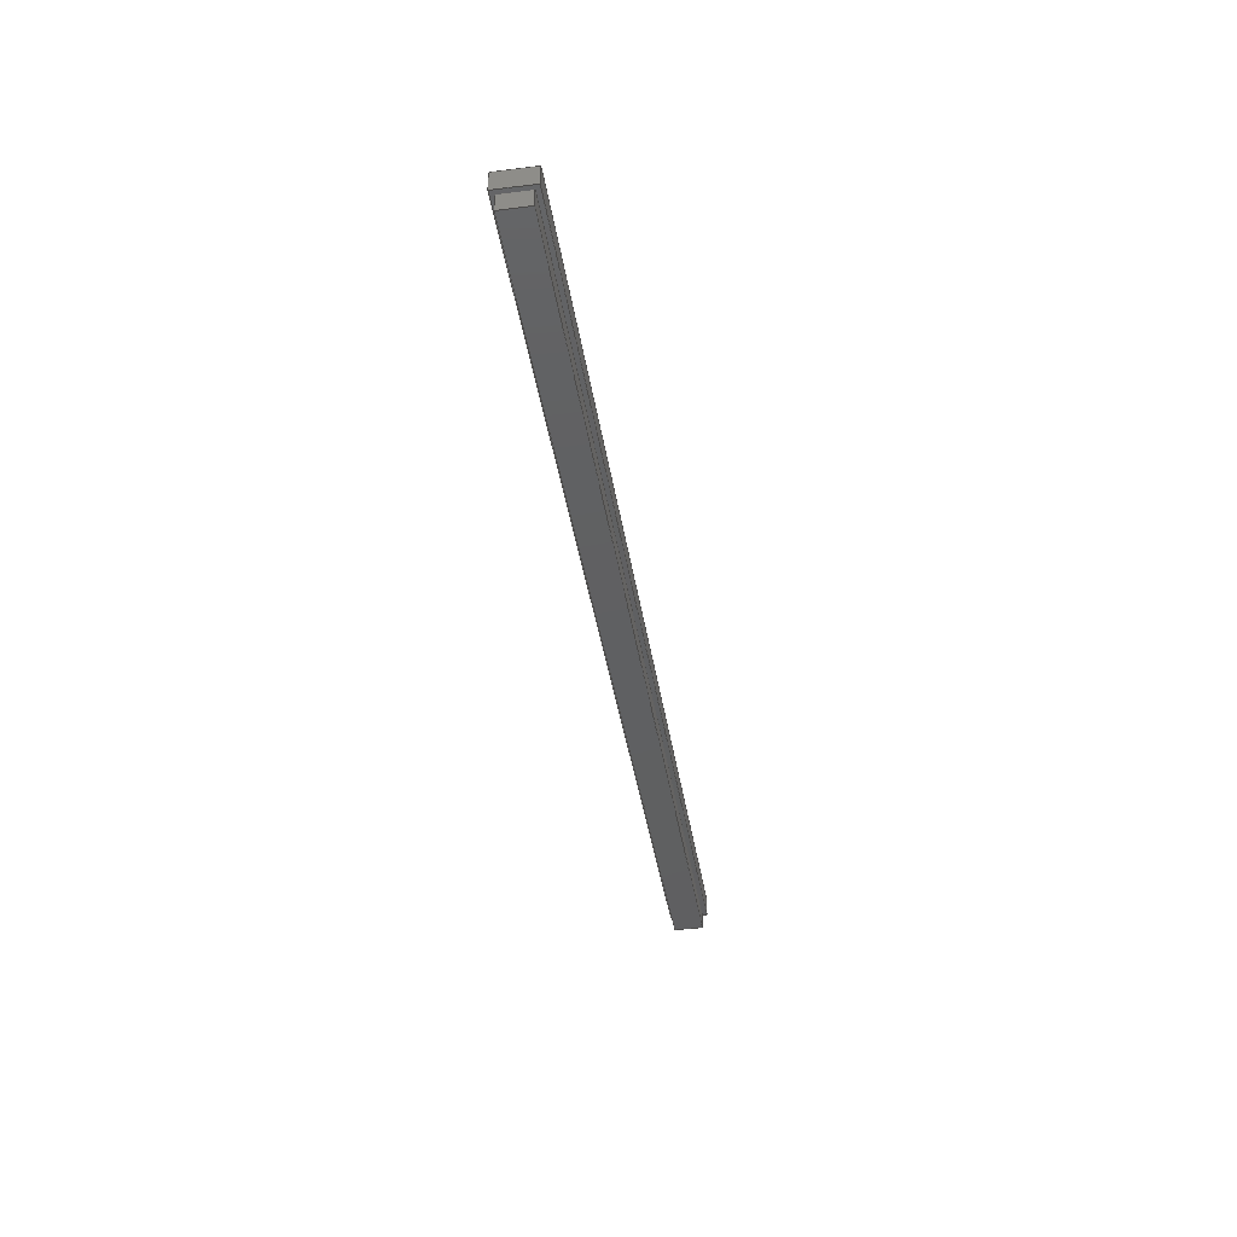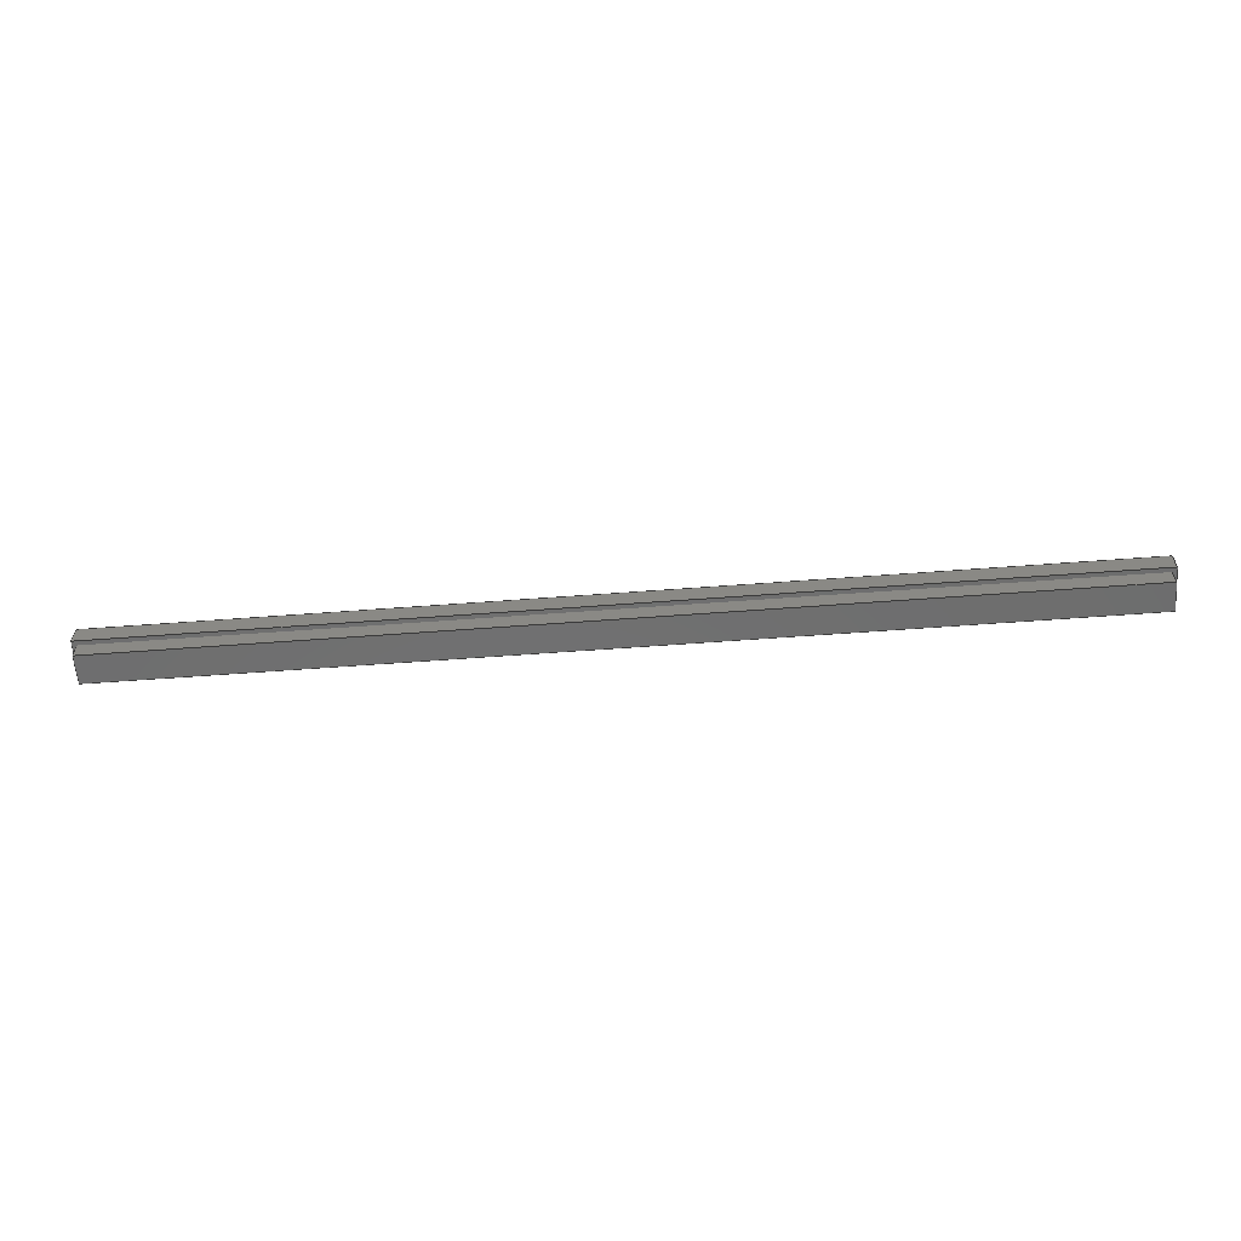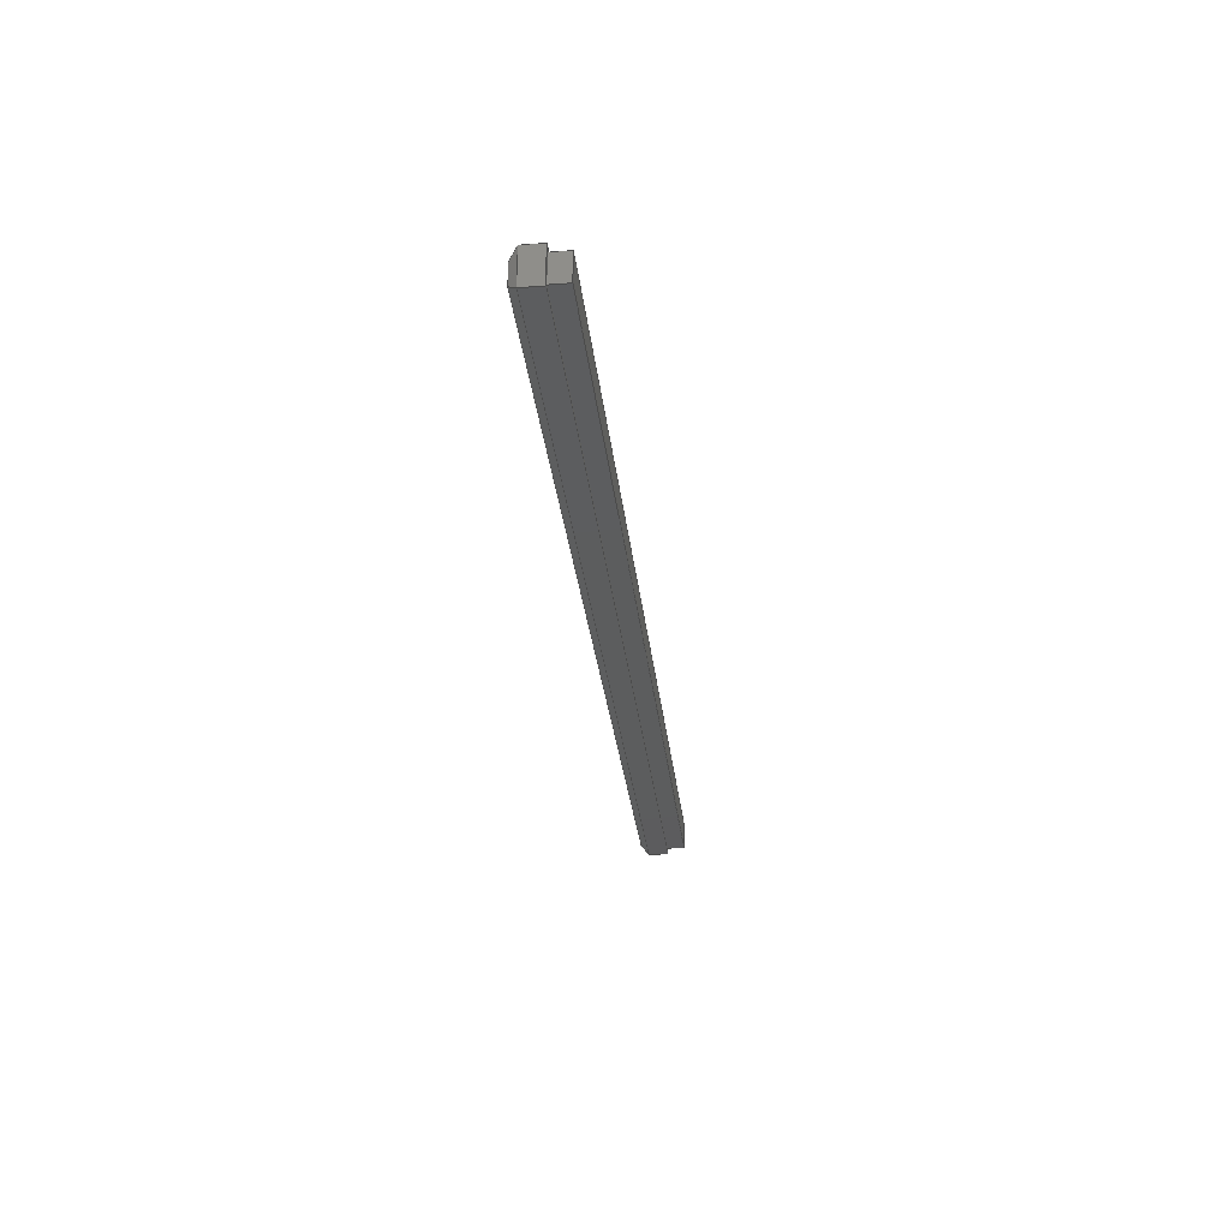
<metadata>
{"format":"step","ext":"step","renderer":"f3d","projection":"perspective","resolution":1024,"background":"white","views":[{"elev":-40.3,"azim":98.8,"up":"+Z"},{"elev":-60.2,"azim":-175.6,"up":"+Z"},{"elev":-30.2,"azim":96.2,"up":"+Y"}]}
</metadata>
<code>
ISO-10303-21;
DATA;
#1=SHAPE_REPRESENTATION_RELATIONSHIP('','',#256,#2);
#2=ADVANCED_BREP_SHAPE_REPRESENTATION('',(#254),#406);
#3=ORIENTED_EDGE('',*,*,#67,.F.);
#4=ORIENTED_EDGE('',*,*,#68,.F.);
#5=ORIENTED_EDGE('',*,*,#69,.T.);
#6=ORIENTED_EDGE('',*,*,#70,.T.);
#7=ORIENTED_EDGE('',*,*,#71,.F.);
#8=ORIENTED_EDGE('',*,*,#70,.F.);
#9=ORIENTED_EDGE('',*,*,#72,.T.);
#10=ORIENTED_EDGE('',*,*,#73,.T.);
#11=ORIENTED_EDGE('',*,*,#74,.F.);
#12=ORIENTED_EDGE('',*,*,#73,.F.);
#13=ORIENTED_EDGE('',*,*,#75,.T.);
#14=ORIENTED_EDGE('',*,*,#76,.T.);
#15=ORIENTED_EDGE('',*,*,#77,.F.);
#16=ORIENTED_EDGE('',*,*,#76,.F.);
#17=ORIENTED_EDGE('',*,*,#78,.T.);
#18=ORIENTED_EDGE('',*,*,#68,.T.);
#19=ORIENTED_EDGE('',*,*,#69,.F.);
#20=ORIENTED_EDGE('',*,*,#78,.F.);
#21=ORIENTED_EDGE('',*,*,#75,.F.);
#22=ORIENTED_EDGE('',*,*,#72,.F.);
#23=ORIENTED_EDGE('',*,*,#79,.F.);
#24=ORIENTED_EDGE('',*,*,#80,.F.);
#25=ORIENTED_EDGE('',*,*,#81,.F.);
#26=ORIENTED_EDGE('',*,*,#82,.F.);
#27=ORIENTED_EDGE('',*,*,#77,.T.);
#28=ORIENTED_EDGE('',*,*,#67,.T.);
#29=ORIENTED_EDGE('',*,*,#71,.T.);
#30=ORIENTED_EDGE('',*,*,#74,.T.);
#31=ORIENTED_EDGE('',*,*,#83,.F.);
#32=ORIENTED_EDGE('',*,*,#84,.T.);
#33=ORIENTED_EDGE('',*,*,#85,.T.);
#34=ORIENTED_EDGE('',*,*,#79,.T.);
#35=ORIENTED_EDGE('',*,*,#86,.F.);
#36=ORIENTED_EDGE('',*,*,#87,.T.);
#37=ORIENTED_EDGE('',*,*,#83,.T.);
#38=ORIENTED_EDGE('',*,*,#82,.T.);
#39=ORIENTED_EDGE('',*,*,#88,.F.);
#40=ORIENTED_EDGE('',*,*,#89,.T.);
#41=ORIENTED_EDGE('',*,*,#86,.T.);
#42=ORIENTED_EDGE('',*,*,#81,.T.);
#43=ORIENTED_EDGE('',*,*,#85,.F.);
#44=ORIENTED_EDGE('',*,*,#90,.T.);
#45=ORIENTED_EDGE('',*,*,#88,.T.);
#46=ORIENTED_EDGE('',*,*,#80,.T.);
#47=ORIENTED_EDGE('',*,*,#91,.T.);
#48=ORIENTED_EDGE('',*,*,#92,.T.);
#49=ORIENTED_EDGE('',*,*,#93,.T.);
#50=ORIENTED_EDGE('',*,*,#94,.T.);
#51=ORIENTED_EDGE('',*,*,#95,.F.);
#52=ORIENTED_EDGE('',*,*,#89,.F.);
#53=ORIENTED_EDGE('',*,*,#96,.F.);
#54=ORIENTED_EDGE('',*,*,#94,.F.);
#55=ORIENTED_EDGE('',*,*,#96,.T.);
#56=ORIENTED_EDGE('',*,*,#90,.F.);
#57=ORIENTED_EDGE('',*,*,#97,.F.);
#58=ORIENTED_EDGE('',*,*,#91,.F.);
#59=ORIENTED_EDGE('',*,*,#95,.T.);
#60=ORIENTED_EDGE('',*,*,#93,.F.);
#61=ORIENTED_EDGE('',*,*,#98,.F.);
#62=ORIENTED_EDGE('',*,*,#87,.F.);
#63=ORIENTED_EDGE('',*,*,#97,.T.);
#64=ORIENTED_EDGE('',*,*,#84,.F.);
#65=ORIENTED_EDGE('',*,*,#98,.T.);
#66=ORIENTED_EDGE('',*,*,#92,.F.);
#67=EDGE_CURVE('',#99,#100,#119,.T.);
#68=EDGE_CURVE('',#101,#99,#120,.T.);
#69=EDGE_CURVE('',#101,#102,#121,.T.);
#70=EDGE_CURVE('',#102,#100,#122,.T.);
#71=EDGE_CURVE('',#100,#103,#123,.T.);
#72=EDGE_CURVE('',#102,#104,#124,.T.);
#73=EDGE_CURVE('',#104,#103,#125,.T.);
#74=EDGE_CURVE('',#103,#105,#126,.T.);
#75=EDGE_CURVE('',#104,#106,#127,.T.);
#76=EDGE_CURVE('',#106,#105,#128,.T.);
#77=EDGE_CURVE('',#105,#99,#129,.T.);
#78=EDGE_CURVE('',#106,#101,#130,.T.);
#79=EDGE_CURVE('',#107,#108,#131,.T.);
#80=EDGE_CURVE('',#109,#107,#132,.T.);
#81=EDGE_CURVE('',#110,#109,#133,.T.);
#82=EDGE_CURVE('',#108,#110,#134,.T.);
#83=EDGE_CURVE('',#111,#108,#135,.T.);
#84=EDGE_CURVE('',#111,#112,#136,.T.);
#85=EDGE_CURVE('',#112,#107,#137,.T.);
#86=EDGE_CURVE('',#113,#110,#138,.T.);
#87=EDGE_CURVE('',#113,#111,#139,.T.);
#88=EDGE_CURVE('',#114,#109,#140,.T.);
#89=EDGE_CURVE('',#114,#113,#141,.T.);
#90=EDGE_CURVE('',#112,#114,#142,.T.);
#91=EDGE_CURVE('',#115,#116,#143,.T.);
#92=EDGE_CURVE('',#116,#117,#144,.T.);
#93=EDGE_CURVE('',#117,#118,#145,.T.);
#94=EDGE_CURVE('',#118,#115,#146,.T.);
#95=EDGE_CURVE('',#113,#118,#147,.T.);
#96=EDGE_CURVE('',#115,#114,#148,.F.);
#97=EDGE_CURVE('',#116,#112,#149,.F.);
#98=EDGE_CURVE('',#111,#117,#150,.F.);
#99=VERTEX_POINT('',#340);
#100=VERTEX_POINT('',#341);
#101=VERTEX_POINT('',#343);
#102=VERTEX_POINT('',#345);
#103=VERTEX_POINT('',#349);
#104=VERTEX_POINT('',#351);
#105=VERTEX_POINT('',#355);
#106=VERTEX_POINT('',#357);
#107=VERTEX_POINT('',#365);
#108=VERTEX_POINT('',#366);
#109=VERTEX_POINT('',#368);
#110=VERTEX_POINT('',#370);
#111=VERTEX_POINT('',#374);
#112=VERTEX_POINT('',#376);
#113=VERTEX_POINT('',#380);
#114=VERTEX_POINT('',#384);
#115=VERTEX_POINT('',#390);
#116=VERTEX_POINT('',#391);
#117=VERTEX_POINT('',#393);
#118=VERTEX_POINT('',#395);
#119=LINE('',#339,#151);
#120=LINE('',#342,#152);
#121=LINE('',#344,#153);
#122=LINE('',#346,#154);
#123=LINE('',#348,#155);
#124=LINE('',#350,#156);
#125=LINE('',#352,#157);
#126=LINE('',#354,#158);
#127=LINE('',#356,#159);
#128=LINE('',#358,#160);
#129=LINE('',#360,#161);
#130=LINE('',#361,#162);
#131=LINE('',#364,#163);
#132=LINE('',#367,#164);
#133=LINE('',#369,#165);
#134=LINE('',#371,#166);
#135=LINE('',#373,#167);
#136=LINE('',#375,#168);
#137=LINE('',#377,#169);
#138=LINE('',#379,#170);
#139=LINE('',#381,#171);
#140=LINE('',#383,#172);
#141=LINE('',#385,#173);
#142=LINE('',#387,#174);
#143=LINE('',#389,#175);
#144=LINE('',#392,#176);
#145=LINE('',#394,#177);
#146=LINE('',#396,#178);
#147=LINE('',#398,#179);
#148=LINE('',#399,#180);
#149=LINE('',#401,#181);
#150=LINE('',#403,#182);
#151=VECTOR('',#277,1);
#152=VECTOR('',#278,1);
#153=VECTOR('',#279,1);
#154=VECTOR('',#280,1);
#155=VECTOR('',#283,1);
#156=VECTOR('',#284,1);
#157=VECTOR('',#285,1);
#158=VECTOR('',#288,1);
#159=VECTOR('',#289,1);
#160=VECTOR('',#290,1);
#161=VECTOR('',#293,1);
#162=VECTOR('',#294,1);
#163=VECTOR('',#299,1);
#164=VECTOR('',#300,1);
#165=VECTOR('',#301,1);
#166=VECTOR('',#302,1);
#167=VECTOR('',#305,1);
#168=VECTOR('',#306,1);
#169=VECTOR('',#307,1);
#170=VECTOR('',#310,1);
#171=VECTOR('',#311,1);
#172=VECTOR('',#314,1);
#173=VECTOR('',#315,1);
#174=VECTOR('',#318,1);
#175=VECTOR('',#321,1);
#176=VECTOR('',#322,1);
#177=VECTOR('',#323,1);
#178=VECTOR('',#324,1);
#179=VECTOR('',#327,1);
#180=VECTOR('',#328,1);
#181=VECTOR('',#331,1);
#182=VECTOR('',#334,1);
#183=EDGE_LOOP('',(#3,#4,#5,#6));
#184=EDGE_LOOP('',(#7,#8,#9,#10));
#185=EDGE_LOOP('',(#11,#12,#13,#14));
#186=EDGE_LOOP('',(#15,#16,#17,#18));
#187=EDGE_LOOP('',(#19,#20,#21,#22));
#188=EDGE_LOOP('',(#23,#24,#25,#26));
#189=EDGE_LOOP('',(#27,#28,#29,#30));
#190=EDGE_LOOP('',(#31,#32,#33,#34));
#191=EDGE_LOOP('',(#35,#36,#37,#38));
#192=EDGE_LOOP('',(#39,#40,#41,#42));
#193=EDGE_LOOP('',(#43,#44,#45,#46));
#194=EDGE_LOOP('',(#47,#48,#49,#50));
#195=EDGE_LOOP('',(#51,#52,#53,#54));
#196=EDGE_LOOP('',(#55,#56,#57,#58));
#197=EDGE_LOOP('',(#59,#60,#61,#62));
#198=EDGE_LOOP('',(#63,#64,#65,#66));
#199=FACE_BOUND('',#183,.T.);
#200=FACE_BOUND('',#184,.T.);
#201=FACE_BOUND('',#185,.T.);
#202=FACE_BOUND('',#186,.T.);
#203=FACE_BOUND('',#187,.T.);
#204=FACE_BOUND('',#188,.T.);
#205=FACE_BOUND('',#189,.T.);
#206=FACE_BOUND('',#190,.T.);
#207=FACE_BOUND('',#191,.T.);
#208=FACE_BOUND('',#192,.T.);
#209=FACE_BOUND('',#193,.T.);
#210=FACE_BOUND('',#194,.T.);
#211=FACE_BOUND('',#195,.T.);
#212=FACE_BOUND('',#196,.T.);
#213=FACE_BOUND('',#197,.T.);
#214=FACE_BOUND('',#198,.T.);
#215=PLANE('',#258);
#216=PLANE('',#259);
#217=PLANE('',#260);
#218=PLANE('',#261);
#219=PLANE('',#262);
#220=PLANE('',#263);
#221=PLANE('',#264);
#222=PLANE('',#265);
#223=PLANE('',#266);
#224=PLANE('',#267);
#225=PLANE('',#268);
#226=PLANE('',#269);
#227=PLANE('',#270);
#228=PLANE('',#271);
#229=PLANE('',#272);
#230=ADVANCED_FACE('',(#199),#215,.T.);
#231=ADVANCED_FACE('',(#200),#216,.T.);
#232=ADVANCED_FACE('',(#201),#217,.T.);
#233=ADVANCED_FACE('',(#202),#218,.T.);
#234=ADVANCED_FACE('',(#203),#219,.F.);
#235=ADVANCED_FACE('',(#204,#205),#220,.F.);
#236=ADVANCED_FACE('',(#206),#221,.F.);
#237=ADVANCED_FACE('',(#207),#222,.F.);
#238=ADVANCED_FACE('',(#208),#223,.F.);
#239=ADVANCED_FACE('',(#209),#224,.F.);
#240=ADVANCED_FACE('',(#210),#225,.T.);
#241=ADVANCED_FACE('',(#211),#226,.T.);
#242=ADVANCED_FACE('',(#212),#227,.T.);
#243=ADVANCED_FACE('',(#213),#228,.T.);
#244=ADVANCED_FACE('',(#214),#229,.T.);
#245=CLOSED_SHELL('',(#230,#231,#232,#233,#234,#235,#236,#237,#238,#239,
#240,#241,#242,#243,#244));
#246=STYLED_ITEM('',(#247),#254);
#247=PRESENTATION_STYLE_ASSIGNMENT((#248));
#248=SURFACE_STYLE_USAGE(.BOTH.,#249);
#249=SURFACE_SIDE_STYLE('',(#250));
#250=SURFACE_STYLE_FILL_AREA(#251);
#251=FILL_AREA_STYLE('',(#252));
#252=FILL_AREA_STYLE_COLOUR('',#253);
#253=COLOUR_RGB('',0.9804,0.7137,0.003922);
#254=MANIFOLD_SOLID_BREP('Rail',#245);
#255=SHAPE_DEFINITION_REPRESENTATION(#411,#256);
#256=SHAPE_REPRESENTATION('Rail',(#257),#406);
#257=AXIS2_PLACEMENT_3D('',#337,#273,#274);
#258=AXIS2_PLACEMENT_3D('',#338,#275,#276);
#259=AXIS2_PLACEMENT_3D('',#347,#281,#282);
#260=AXIS2_PLACEMENT_3D('',#353,#286,#287);
#261=AXIS2_PLACEMENT_3D('',#359,#291,#292);
#262=AXIS2_PLACEMENT_3D('',#362,#295,#296);
#263=AXIS2_PLACEMENT_3D('',#363,#297,#298);
#264=AXIS2_PLACEMENT_3D('',#372,#303,#304);
#265=AXIS2_PLACEMENT_3D('',#378,#308,#309);
#266=AXIS2_PLACEMENT_3D('',#382,#312,#313);
#267=AXIS2_PLACEMENT_3D('',#386,#316,#317);
#268=AXIS2_PLACEMENT_3D('',#388,#319,#320);
#269=AXIS2_PLACEMENT_3D('',#397,#325,#326);
#270=AXIS2_PLACEMENT_3D('',#400,#329,#330);
#271=AXIS2_PLACEMENT_3D('',#402,#332,#333);
#272=AXIS2_PLACEMENT_3D('',#404,#335,#336);
#273=DIRECTION('',(0,0,1));
#274=DIRECTION('',(1,0,0));
#275=DIRECTION('',(0,1,0));
#276=DIRECTION('',(0,0,1));
#277=DIRECTION('',(-1,0,0));
#278=DIRECTION('',(0,0,1));
#279=DIRECTION('',(-1,0,0));
#280=DIRECTION('',(0,0,1));
#281=DIRECTION('',(-1,0,0));
#282=DIRECTION('',(0,0,1));
#283=DIRECTION('',(0,-1,0));
#284=DIRECTION('',(0,-1,0));
#285=DIRECTION('',(0,0,1));
#286=DIRECTION('',(0,-1,0));
#287=DIRECTION('',(0,0,-1));
#288=DIRECTION('',(1,0,0));
#289=DIRECTION('',(1,0,0));
#290=DIRECTION('',(0,0,1));
#291=DIRECTION('',(1,0,0));
#292=DIRECTION('',(0,0,-1));
#293=DIRECTION('',(0,1,0));
#294=DIRECTION('',(0,1,0));
#295=DIRECTION('',(0,0,1));
#296=DIRECTION('',(1,0,0));
#297=DIRECTION('',(0,0,1));
#298=DIRECTION('',(1,0,0));
#299=DIRECTION('',(-1,0,0));
#300=DIRECTION('',(0,1,0));
#301=DIRECTION('',(1,0,0));
#302=DIRECTION('',(0,-1,0));
#303=DIRECTION('',(0,-1,0));
#304=DIRECTION('',(0,0,-1));
#305=DIRECTION('',(0,0,-1));
#306=DIRECTION('',(1,0,0));
#307=DIRECTION('',(0,0,-1));
#308=DIRECTION('',(1,0,0));
#309=DIRECTION('',(0,0,-1));
#310=DIRECTION('',(0,0,-1));
#311=DIRECTION('',(0,1,0));
#312=DIRECTION('',(0,1,0));
#313=DIRECTION('',(0,0,1));
#314=DIRECTION('',(0,0,-1));
#315=DIRECTION('',(-1,0,0));
#316=DIRECTION('',(-1,0,0));
#317=DIRECTION('',(0,0,1));
#318=DIRECTION('',(0,-1,0));
#319=DIRECTION('',(0,0,1));
#320=DIRECTION('',(1,0,0));
#321=DIRECTION('',(0,1,0));
#322=DIRECTION('',(-1,0,0));
#323=DIRECTION('',(0,-1,0));
#324=DIRECTION('',(1,0,0));
#325=DIRECTION('',(0,-0.7071,0.7071));
#326=DIRECTION('',(-1,0,0));
#327=DIRECTION('',(0.5774,0.5774,0.5774));
#328=DIRECTION('',(-0.5774,0.5774,0.5774));
#329=DIRECTION('',(0.7071,0,0.7071));
#330=DIRECTION('',(0,-1,0));
#331=DIRECTION('',(-0.5774,-0.5774,0.5774));
#332=DIRECTION('',(-0.7071,0,0.7071));
#333=DIRECTION('',(0,1,0));
#334=DIRECTION('',(-0.5774,0.5774,-0.5774));
#335=DIRECTION('',(0,0.7071,0.7071));
#336=DIRECTION('',(1,0,0));
#337=CARTESIAN_POINT('',(0,0,0));
#338=CARTESIAN_POINT('',(0,0.03443,0.0061));
#339=CARTESIAN_POINT('',(0,0.03443,0.0085));
#340=CARTESIAN_POINT('',(0.0639,0.03443,0.0085));
#341=CARTESIAN_POINT('',(-0.0639,0.03443,0.0085));
#342=CARTESIAN_POINT('',(0.0639,0.03443,0.0061));
#343=CARTESIAN_POINT('',(0.0639,0.03443,0.0061));
#344=CARTESIAN_POINT('',(0,0.03443,0.0061));
#345=CARTESIAN_POINT('',(-0.0639,0.03443,0.0061));
#346=CARTESIAN_POINT('',(-0.0639,0.03443,0.0061));
#347=CARTESIAN_POINT('',(-0.0639,0.03251,0.0061));
#348=CARTESIAN_POINT('',(-0.0639,0.03251,0.0085));
#349=CARTESIAN_POINT('',(-0.0639,0.0306,0.0085));
#350=CARTESIAN_POINT('',(-0.0639,0.03251,0.0061));
#351=CARTESIAN_POINT('',(-0.0639,0.0306,0.0061));
#352=CARTESIAN_POINT('',(-0.0639,0.0306,0.0061));
#353=CARTESIAN_POINT('',(1.388e-17,0.0306,0.0061));
#354=CARTESIAN_POINT('',(1.388e-17,0.0306,0.0085));
#355=CARTESIAN_POINT('',(0.0639,0.0306,0.0085));
#356=CARTESIAN_POINT('',(1.388e-17,0.0306,0.0061));
#357=CARTESIAN_POINT('',(0.0639,0.0306,0.0061));
#358=CARTESIAN_POINT('',(0.0639,0.0306,0.0061));
#359=CARTESIAN_POINT('',(0.0639,0.03251,0.0061));
#360=CARTESIAN_POINT('',(0.0639,0.03251,0.0085));
#361=CARTESIAN_POINT('',(0.0639,0.03251,0.0061));
#362=CARTESIAN_POINT('',(4.163e-17,0.00385,0.0061));
#363=CARTESIAN_POINT('',(4.163e-17,0.00385,0.0085));
#364=CARTESIAN_POINT('',(1.388e-17,0.03503,0.0085));
#365=CARTESIAN_POINT('',(0.0645,0.03503,0.0085));
#366=CARTESIAN_POINT('',(-0.0645,0.03503,0.0085));
#367=CARTESIAN_POINT('',(0.0645,0.03251,0.0085));
#368=CARTESIAN_POINT('',(0.0645,0.03,0.0085));
#369=CARTESIAN_POINT('',(0,0.03,0.0085));
#370=CARTESIAN_POINT('',(-0.0645,0.03,0.0085));
#371=CARTESIAN_POINT('',(-0.0645,0.03251,0.0085));
#372=CARTESIAN_POINT('',(1.388e-17,0.03503,0.0122));
#373=CARTESIAN_POINT('',(-0.0645,0.03503,0.0122));
#374=CARTESIAN_POINT('',(-0.0645,0.03503,0.0112));
#375=CARTESIAN_POINT('',(0.0645,0.03503,0.0112));
#376=CARTESIAN_POINT('',(0.0645,0.03503,0.0112));
#377=CARTESIAN_POINT('',(0.0645,0.03503,0.0122));
#378=CARTESIAN_POINT('',(-0.0645,0.03251,0.0122));
#379=CARTESIAN_POINT('',(-0.0645,0.03,0.0122));
#380=CARTESIAN_POINT('',(-0.0645,0.03,0.0112));
#381=CARTESIAN_POINT('',(-0.0645,0.03503,0.0112));
#382=CARTESIAN_POINT('',(0,0.03,0.0122));
#383=CARTESIAN_POINT('',(0.0645,0.03,0.0122));
#384=CARTESIAN_POINT('',(0.0645,0.03,0.0112));
#385=CARTESIAN_POINT('',(-0.0645,0.03,0.0112));
#386=CARTESIAN_POINT('',(0.0645,0.03251,0.0122));
#387=CARTESIAN_POINT('',(0.0645,0.03,0.0112));
#388=CARTESIAN_POINT('',(4.163e-17,0.00385,0.0122));
#389=CARTESIAN_POINT('',(0.0635,0.03503,0.0122));
#390=CARTESIAN_POINT('',(0.0635,0.031,0.0122));
#391=CARTESIAN_POINT('',(0.0635,0.03403,0.0122));
#392=CARTESIAN_POINT('',(-0.0645,0.03403,0.0122));
#393=CARTESIAN_POINT('',(-0.0635,0.03403,0.0122));
#394=CARTESIAN_POINT('',(-0.0635,0.03,0.0122));
#395=CARTESIAN_POINT('',(-0.0635,0.031,0.0122));
#396=CARTESIAN_POINT('',(0.0645,0.031,0.0122));
#397=CARTESIAN_POINT('',(4.163e-17,0.031,0.0122));
#398=CARTESIAN_POINT('',(-0.07255,0.02195,0.003152));
#399=CARTESIAN_POINT('',(0.04233,0.05216,0.03337));
#400=CARTESIAN_POINT('',(0.0635,0.00385,0.0122));
#401=CARTESIAN_POINT('',(0.05344,0.02397,0.02226));
#402=CARTESIAN_POINT('',(-0.0635,0.00385,0.0122));
#403=CARTESIAN_POINT('',(-0.05344,0.02397,0.02226));
#404=CARTESIAN_POINT('',(4.163e-17,0.03403,0.0122));
#405=MECHANICAL_DESIGN_GEOMETRIC_PRESENTATION_REPRESENTATION('',(#246),
#406);
#406=(
GEOMETRIC_REPRESENTATION_CONTEXT(3)
GLOBAL_UNCERTAINTY_ASSIGNED_CONTEXT((#407))
GLOBAL_UNIT_ASSIGNED_CONTEXT((#410,#409,#408))
REPRESENTATION_CONTEXT('Rail','TOP_LEVEL_ASSEMBLY_PART')
);
#407=UNCERTAINTY_MEASURE_WITH_UNIT(LENGTH_MEASURE(1e-08),#410,
'DISTANCE_ACCURACY_VALUE','Maximum Tolerance applied to model');
#408=(
NAMED_UNIT(*)
SI_UNIT($,.STERADIAN.)
SOLID_ANGLE_UNIT()
);
#409=(
NAMED_UNIT(*)
PLANE_ANGLE_UNIT()
SI_UNIT($,.RADIAN.)
);
#410=(
LENGTH_UNIT()
NAMED_UNIT(*)
SI_UNIT($,.METRE.)
);
#411=PRODUCT_DEFINITION_SHAPE('','',#412);
#412=PRODUCT_DEFINITION('','',#414,#413);
#413=PRODUCT_DEFINITION_CONTEXT('',#420,'design');
#414=PRODUCT_DEFINITION_FORMATION_WITH_SPECIFIED_SOURCE('','',#416,
 .NOT_KNOWN.);
#415=PRODUCT_RELATED_PRODUCT_CATEGORY('','',(#416));
#416=PRODUCT('Rail','Rail','Rail',(#418));
#417=PRODUCT_CATEGORY('','');
#418=PRODUCT_CONTEXT('',#420,'mechanical');
#419=APPLICATION_PROTOCOL_DEFINITION('international standard',
'ap242_managed_model_based_3d_engineering',2011,#420);
#420=APPLICATION_CONTEXT('managed model based 3d engineering');
ENDSEC;
END-ISO-10303-21;

</code>
